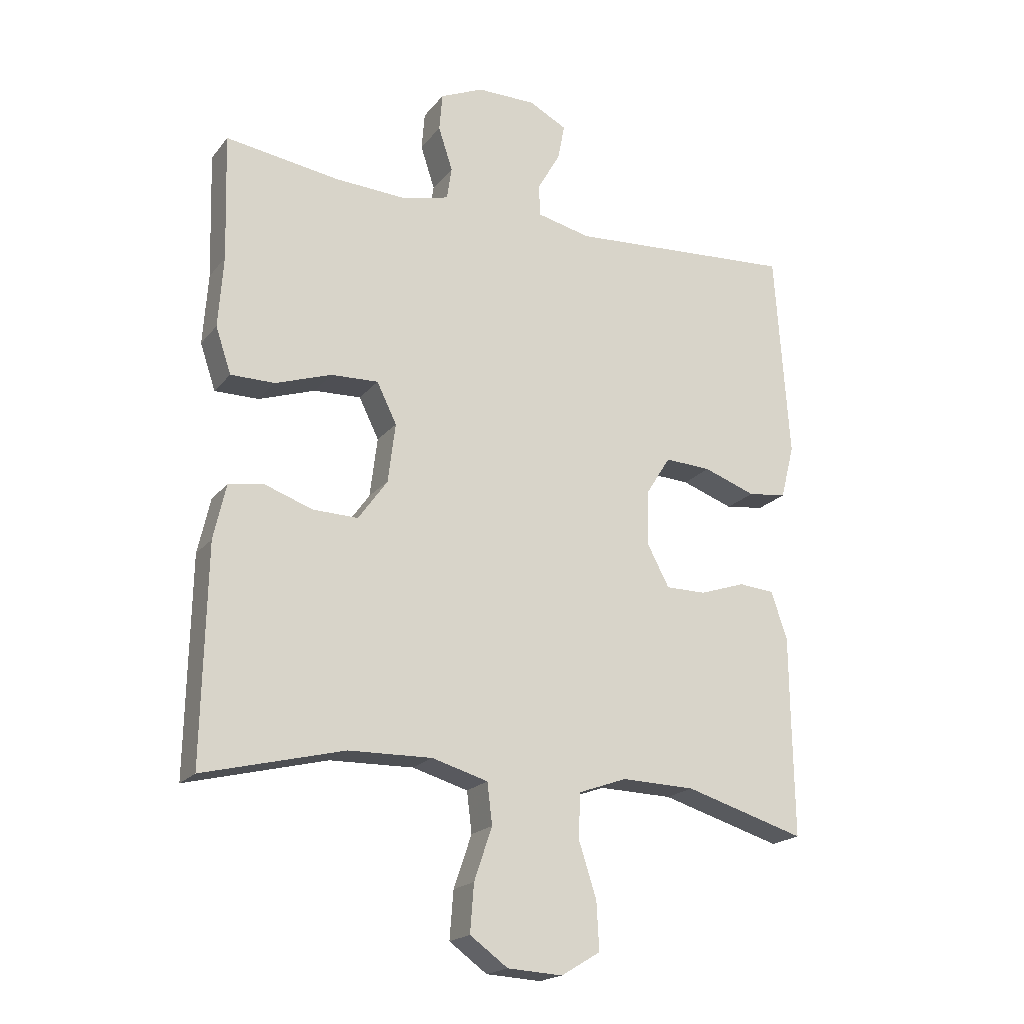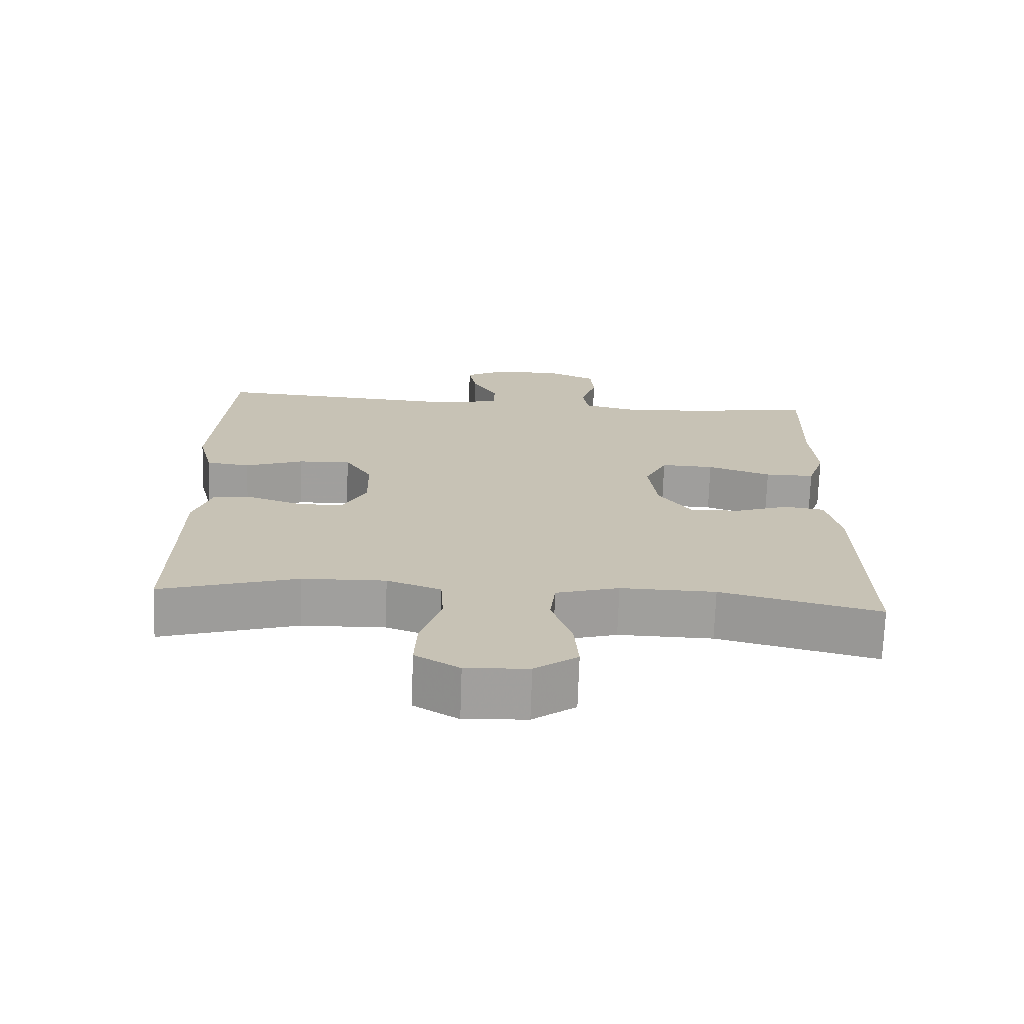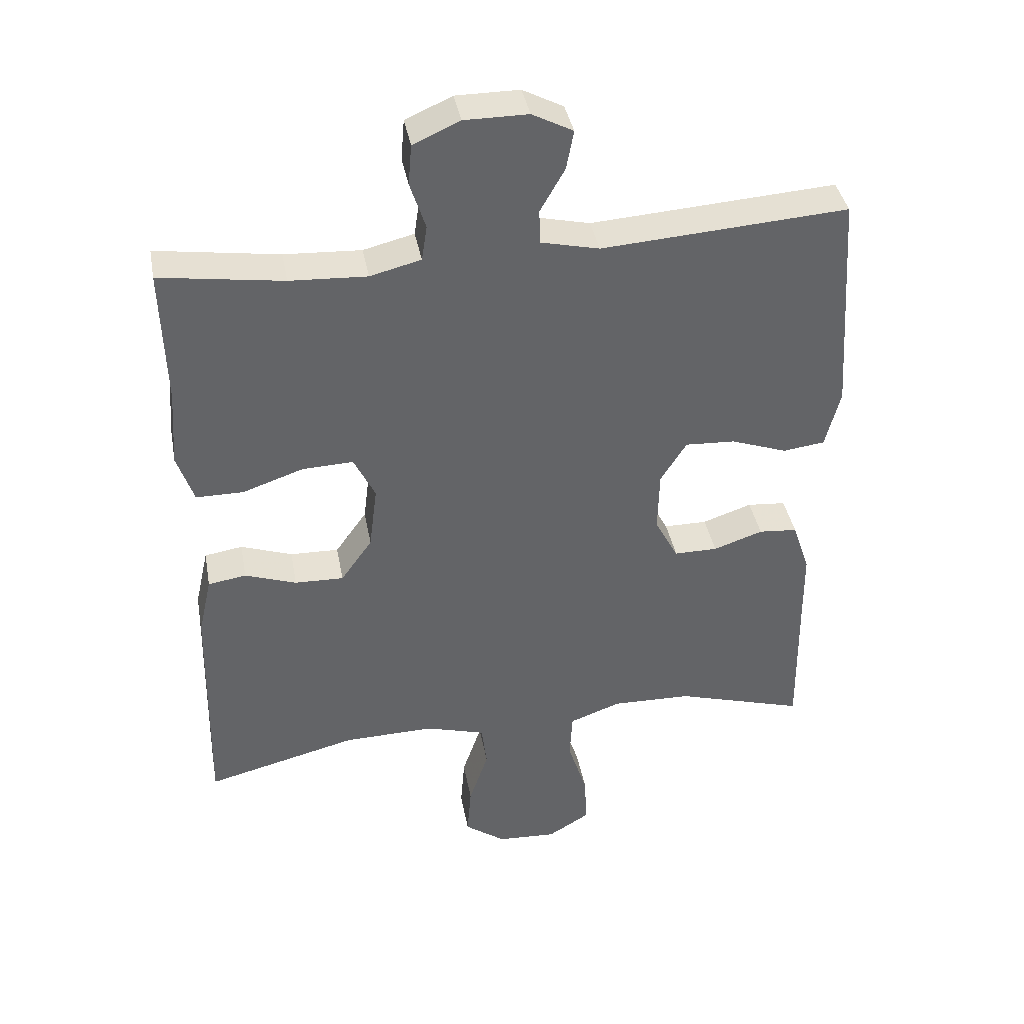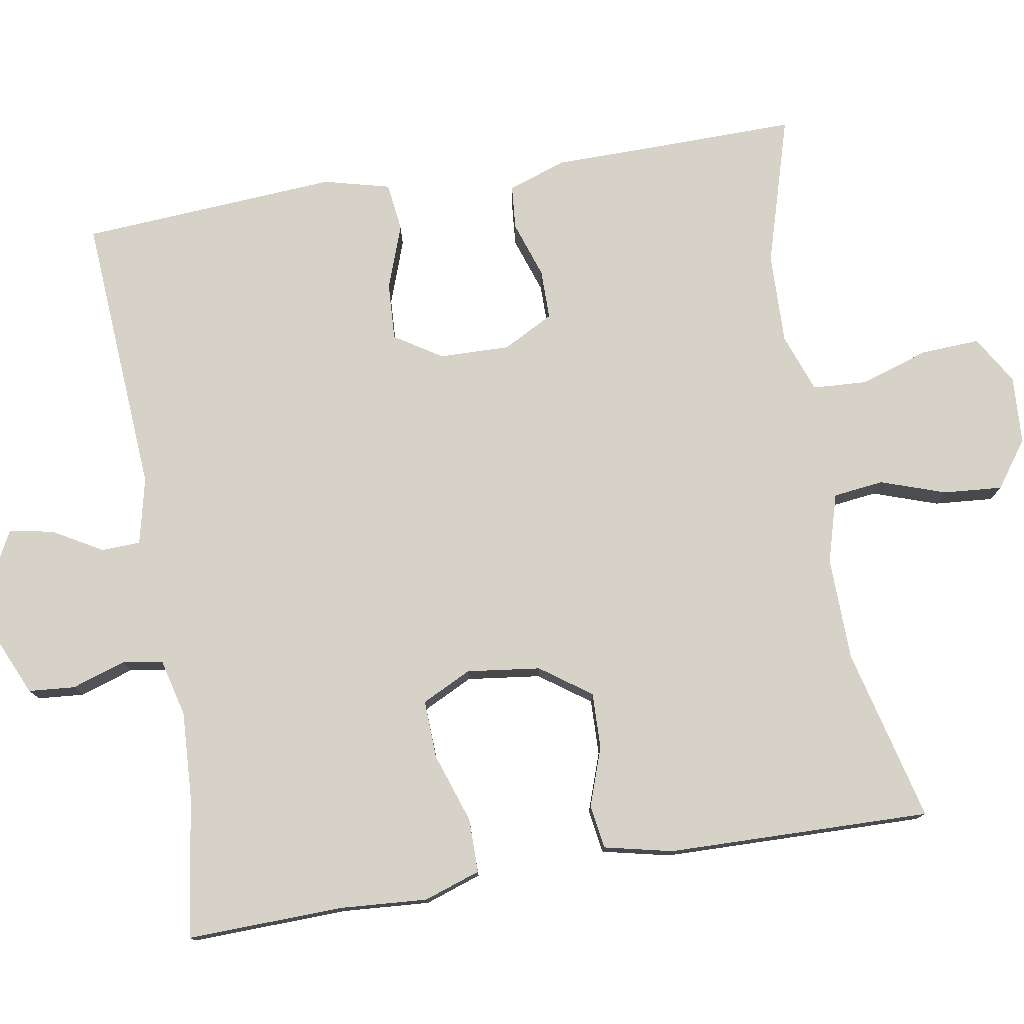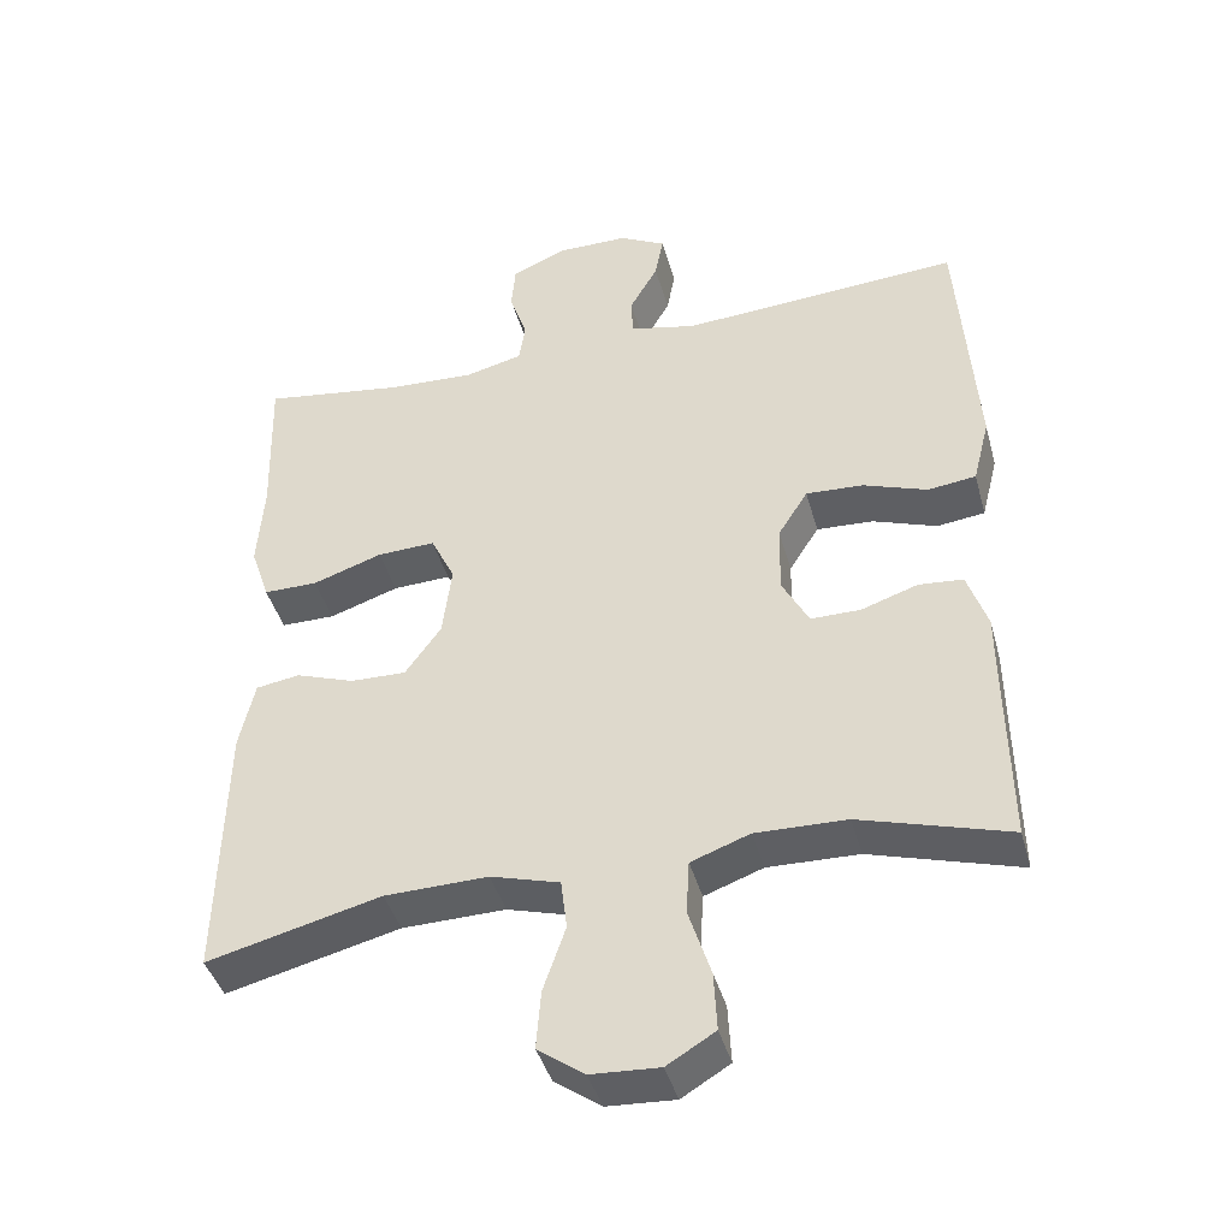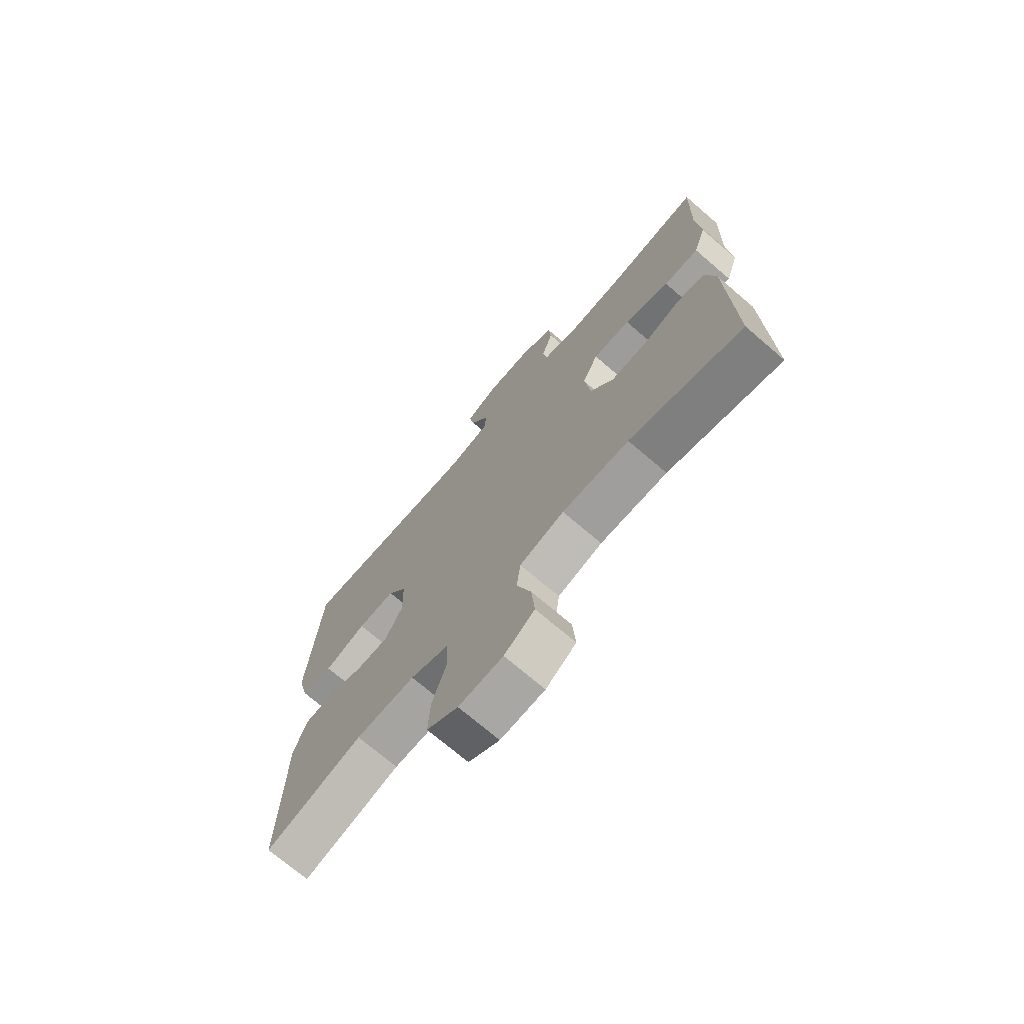
<metadata>
{"format":"obj","ext":"obj","renderer":"f3d","projection":"perspective","resolution":1024,"background":"white","views":[{"elev":-19.6,"azim":153.3,"up":"+Z"},{"elev":-71.3,"azim":-1.9,"up":"+Z"},{"elev":39.2,"azim":169.6,"up":"+Z"},{"elev":77.4,"azim":80.5,"up":"+Y"},{"elev":-42.1,"azim":-164.9,"up":"+Z"},{"elev":-72.1,"azim":49.4,"up":"+Z"}]}
</metadata>
<code>
v 0.5 0.07 0.5
v 0.494 0.07 0.296
v 0.502 0.07 0.181
v 0.477 0.07 0.107
v 0.406 0.07 0.107
v 0.315 0.07 0.138
v 0.239 0.07 0.141
v 0.207 0.07 0.076
v 0.219 0.07 -0.02
v 0.266 0.07 -0.086
v 0.339 0.07 -0.084
v 0.416 0.07 -0.057
v 0.473 0.07 -0.066
v 0.493 0.07 -0.155
v 0.5 0.07 -0.5
v 0.273 0.07 -0.443
v 0.138 0.07 -0.44
v 0.048 0.07 -0.466
v 0.04 0.07 -0.532
v 0.069 0.07 -0.617
v 0.075 0.07 -0.694
v 0.014 0.07 -0.738
v -0.075 0.07 -0.743
v -0.138 0.07 -0.705
v -0.134 0.07 -0.628
v -0.105 0.07 -0.538
v -0.109 0.07 -0.467
v -0.186 0.07 -0.439
v -0.305 0.07 -0.442
v -0.5 0.07 -0.5
v -0.497 0.07 -0.292
v -0.496 0.07 -0.175
v -0.47 0.07 -0.098
v -0.412 0.07 -0.093
v -0.338 0.07 -0.118
v -0.273 0.07 -0.118
v -0.238 0.07 -0.052
v -0.24 0.07 0.04
v -0.279 0.07 0.102
v -0.354 0.07 0.098
v -0.438 0.07 0.068
v -0.501 0.07 0.076
v -0.523 0.07 0.163
v -0.514 0.07 0.295
v -0.5 0.07 0.5
v -0.132 0.07 0.475
v -0.045 0.07 0.495
v -0.043 0.07 0.546
v -0.08 0.07 0.611
v -0.091 0.07 0.669
v -0.03 0.07 0.701
v 0.065 0.07 0.701
v 0.135 0.07 0.67
v 0.14 0.07 0.609
v 0.117 0.07 0.539
v 0.125 0.07 0.486
v 0.201 0.07 0.467
v 0.316 0.07 0.473
v 0.5 0 0.5
v 0.494 0 0.296
v 0.502 0 0.181
v 0.477 0 0.107
v 0.406 0 0.107
v 0.315 0 0.138
v 0.239 0 0.141
v 0.207 0 0.076
v 0.219 0 -0.02
v 0.266 0 -0.086
v 0.339 0 -0.084
v 0.416 0 -0.057
v 0.473 0 -0.066
v 0.493 0 -0.155
v 0.5 0 -0.5
v 0.273 0 -0.443
v 0.138 0 -0.44
v 0.048 0 -0.466
v 0.04 0 -0.532
v 0.069 0 -0.617
v 0.075 0 -0.694
v 0.014 0 -0.738
v -0.075 0 -0.743
v -0.138 0 -0.705
v -0.134 0 -0.628
v -0.105 0 -0.538
v -0.109 0 -0.467
v -0.186 0 -0.439
v -0.305 0 -0.442
v -0.5 0 -0.5
v -0.497 0 -0.292
v -0.496 0 -0.175
v -0.47 0 -0.098
v -0.412 0 -0.093
v -0.338 0 -0.118
v -0.273 0 -0.118
v -0.238 0 -0.052
v -0.24 0 0.04
v -0.279 0 0.102
v -0.354 0 0.098
v -0.438 0 0.068
v -0.501 0 0.076
v -0.523 0 0.163
v -0.514 0 0.295
v -0.5 0 0.5
v -0.132 0 0.475
v -0.045 0 0.495
v -0.043 0 0.546
v -0.08 0 0.611
v -0.091 0 0.669
v -0.03 0 0.701
v 0.065 0 0.701
v 0.135 0 0.67
v 0.14 0 0.609
v 0.117 0 0.539
v 0.125 0 0.486
v 0.201 0 0.467
v 0.316 0 0.473
f 53 54 55
f 52 53 55
f 51 52 55
f 50 51 55
f 49 50 55
f 48 49 55
f 47 48 55 56
f 46 47 56 57
f 44 45 46
f 43 44 46
f 42 43 46
f 41 42 46
f 40 41 46
f 39 40 46 57
f 33 34 35
f 32 33 35
f 31 32 35
f 31 35 36
f 30 31 36
f 29 30 36
f 28 29 36 37
f 24 25 26
f 23 24 26
f 22 23 26
f 21 22 26
f 20 21 26
f 19 20 26
f 18 19 26 27
f 28 37 38
f 27 28 38
f 18 27 38
f 17 18 38
f 14 15 16
f 13 14 16
f 12 13 16
f 11 12 16
f 4 5 6
f 3 4 6
f 2 3 6
f 2 6 7
f 1 2 7
f 58 1 7
f 57 58 7 8
f 39 57 8
f 38 39 8 9
f 17 38 9 10
f 10 11 16 17
f 113 112 111
f 113 111 110
f 113 110 109
f 113 109 108
f 113 108 107
f 113 107 106
f 114 113 106 105
f 115 114 105 104
f 104 103 102
f 104 102 101
f 104 101 100
f 104 100 99
f 104 99 98
f 115 104 98 97
f 93 92 91
f 93 91 90
f 93 90 89
f 94 93 89
f 94 89 88
f 94 88 87
f 95 94 87 86
f 84 83 82
f 84 82 81
f 84 81 80
f 84 80 79
f 84 79 78
f 84 78 77
f 85 84 77 76
f 96 95 86
f 96 86 85
f 96 85 76
f 96 76 75
f 74 73 72
f 74 72 71
f 74 71 70
f 74 70 69
f 64 63 62
f 64 62 61
f 64 61 60
f 65 64 60
f 65 60 59
f 65 59 116
f 66 65 116 115
f 66 115 97
f 67 66 97 96
f 68 67 96 75
f 75 74 69 68
f 1 59 60 2
f 2 60 61 3
f 3 61 62 4
f 4 62 63 5
f 5 63 64 6
f 6 64 65 7
f 7 65 66 8
f 8 66 67 9
f 9 67 68 10
f 10 68 69 11
f 11 69 70 12
f 12 70 71 13
f 13 71 72 14
f 14 72 73 15
f 15 73 74 16
f 16 74 75 17
f 17 75 76 18
f 18 76 77 19
f 19 77 78 20
f 20 78 79 21
f 21 79 80 22
f 22 80 81 23
f 23 81 82 24
f 24 82 83 25
f 25 83 84 26
f 26 84 85 27
f 27 85 86 28
f 28 86 87 29
f 29 87 88 30
f 30 88 89 31
f 31 89 90 32
f 32 90 91 33
f 33 91 92 34
f 34 92 93 35
f 35 93 94 36
f 36 94 95 37
f 37 95 96 38
f 38 96 97 39
f 39 97 98 40
f 40 98 99 41
f 41 99 100 42
f 42 100 101 43
f 43 101 102 44
f 44 102 103 45
f 45 103 104 46
f 46 104 105 47
f 47 105 106 48
f 48 106 107 49
f 49 107 108 50
f 50 108 109 51
f 51 109 110 52
f 52 110 111 53
f 53 111 112 54
f 54 112 113 55
f 55 113 114 56
f 56 114 115 57
f 57 115 116 58
f 58 116 59 1

</code>
